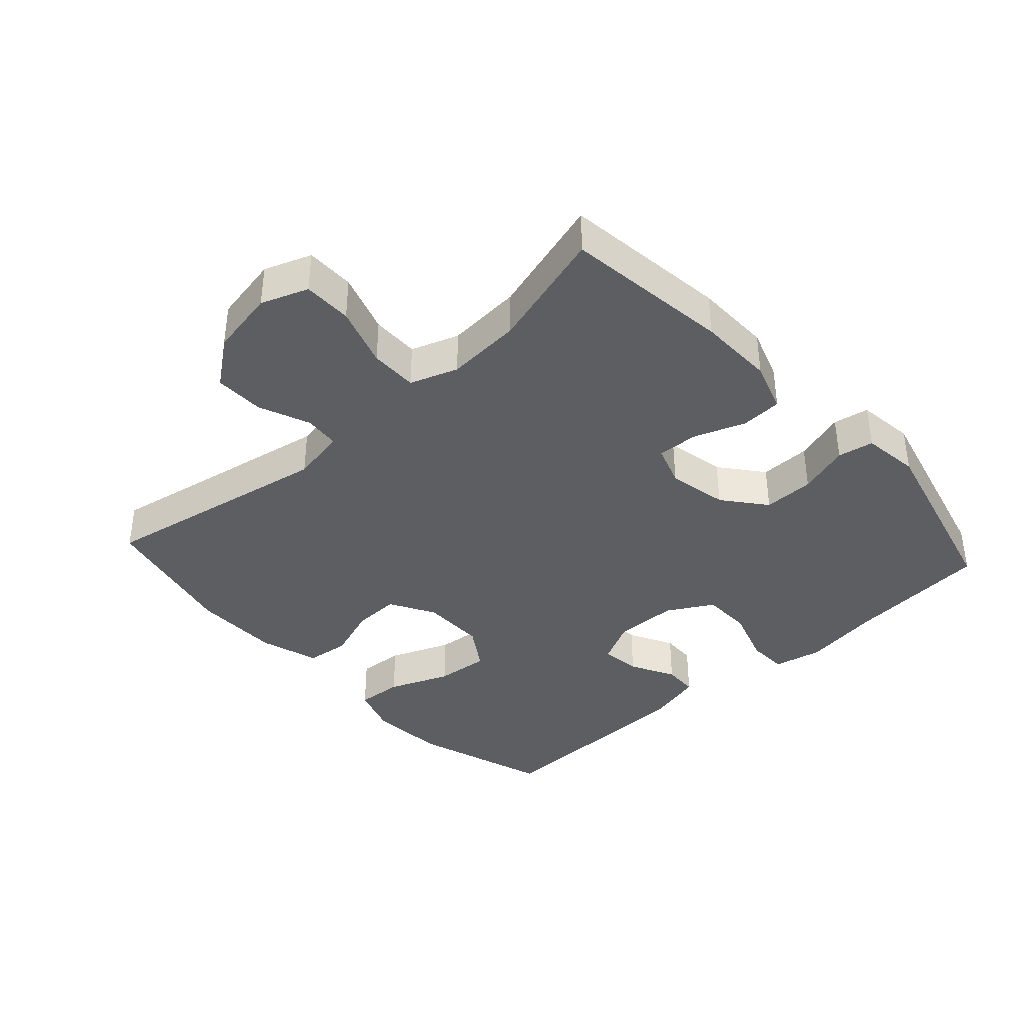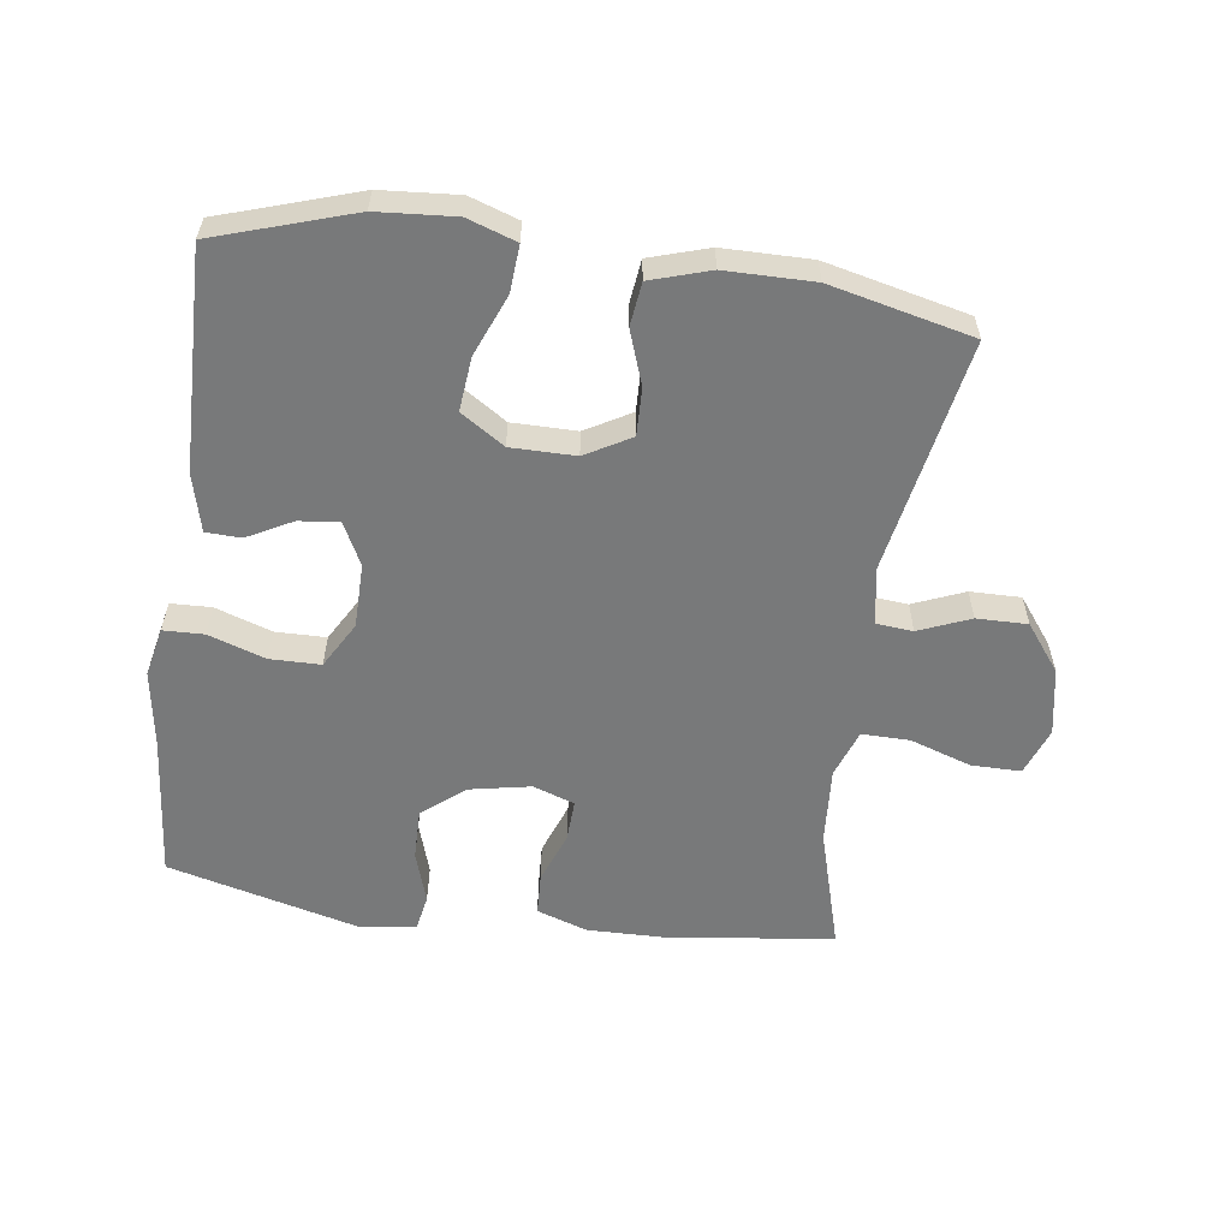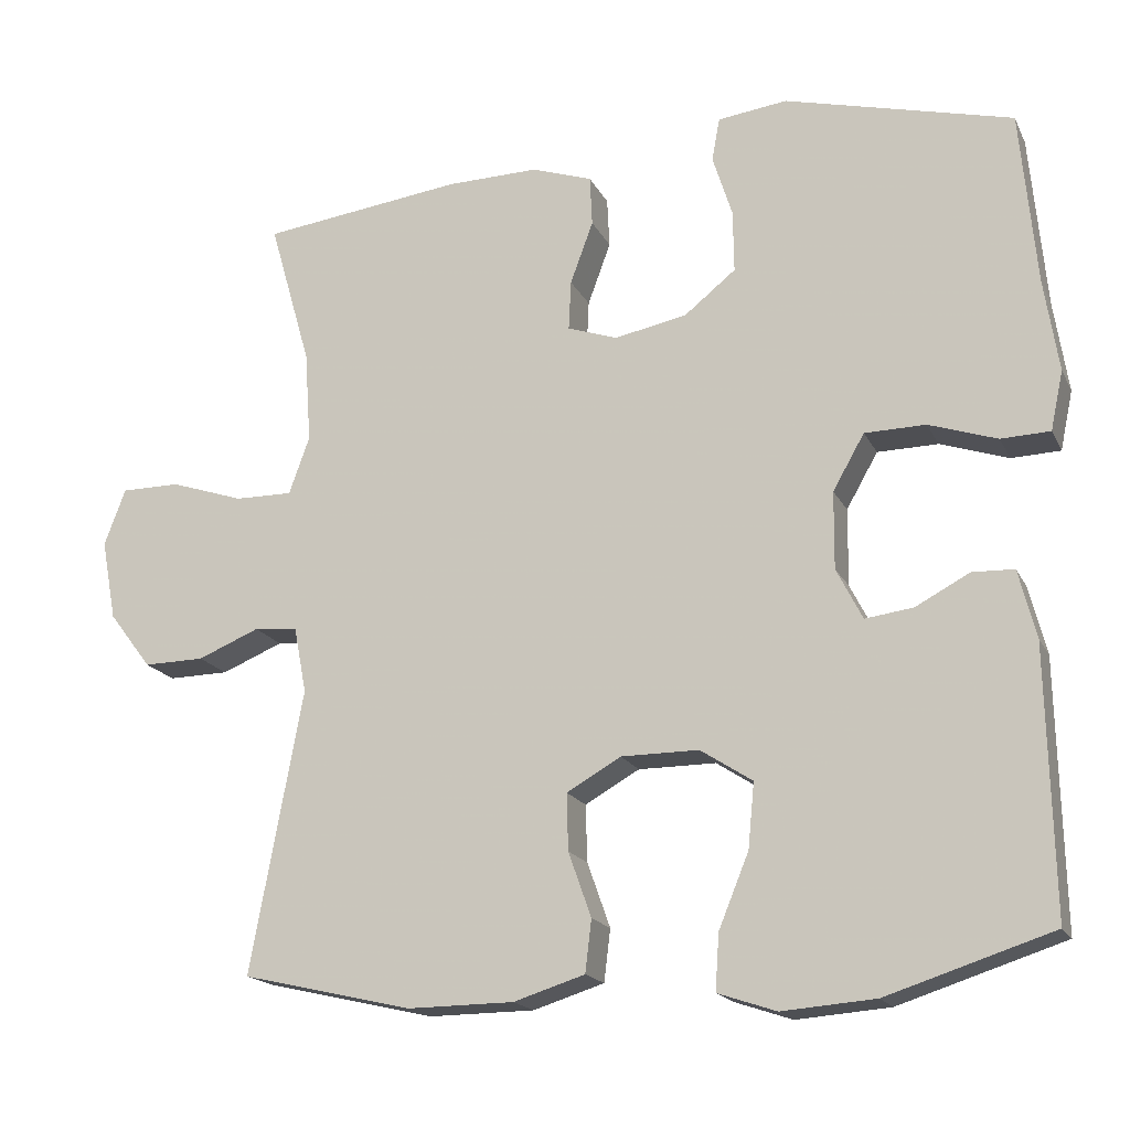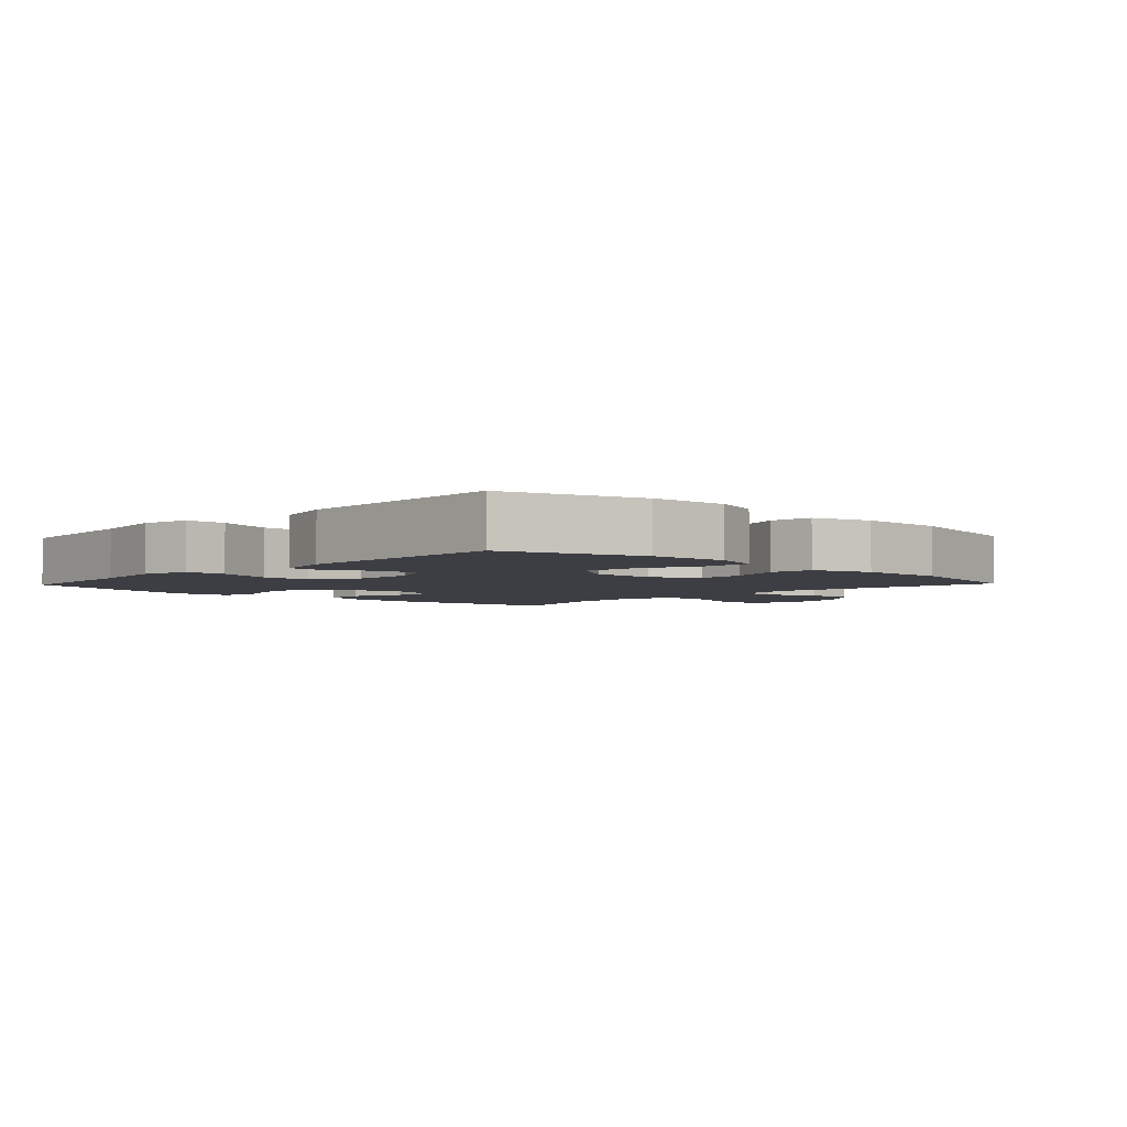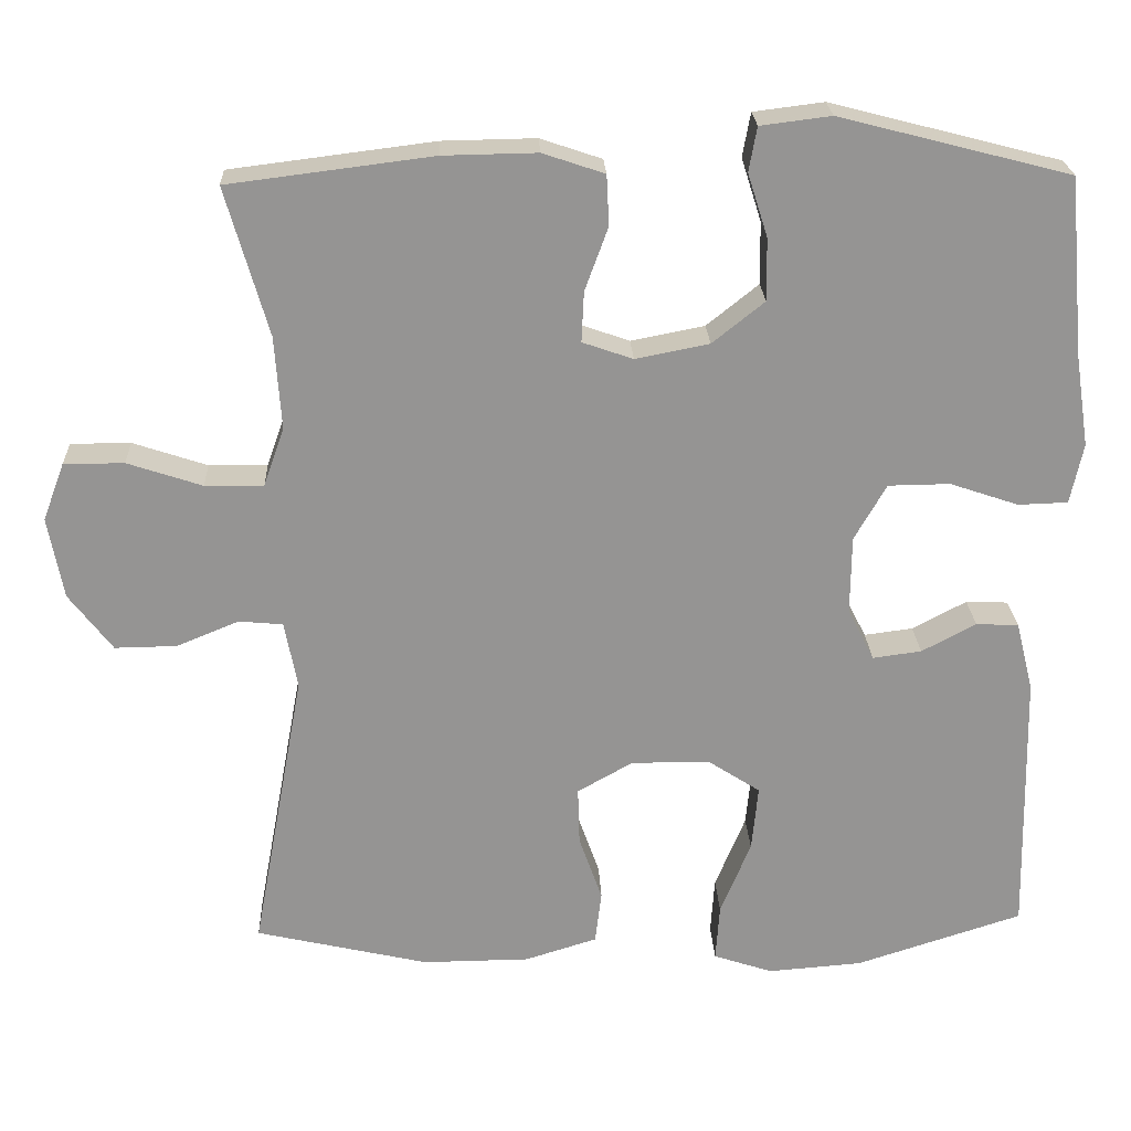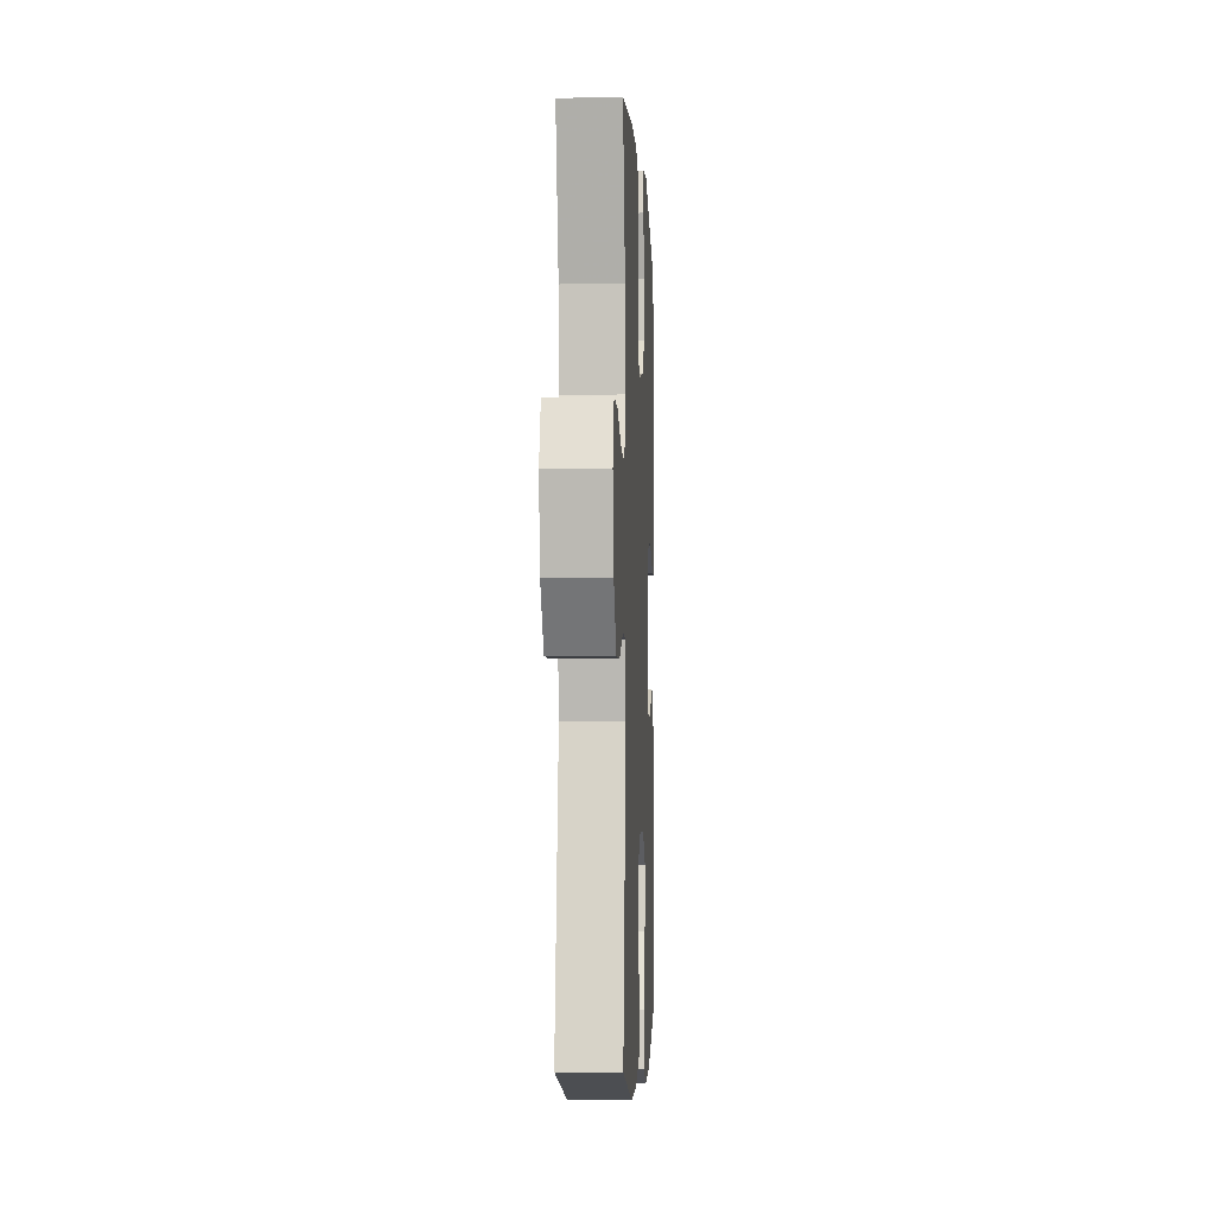
<metadata>
{"format":"obj","ext":"obj","renderer":"f3d","projection":"perspective","resolution":1024,"background":"white","views":[{"elev":-38.7,"azim":-47.6,"up":"+Y"},{"elev":-57.7,"azim":172.1,"up":"+Y"},{"elev":-17.9,"azim":19.5,"up":"+Z"},{"elev":-3.7,"azim":136.5,"up":"+Y"},{"elev":23.0,"azim":-2.5,"up":"+Z"},{"elev":-4.0,"azim":-87.3,"up":"+Z"}]}
</metadata>
<code>
v 0.5 0.07 0.5
v 0.52 0.07 0.279
v 0.538 0.07 0.162
v 0.522 0.07 0.087
v 0.46 0.07 0.085
v 0.374 0.07 0.114
v 0.297 0.07 0.113
v 0.257 0.07 0.043
v 0.256 0.07 -0.055
v 0.289 0.07 -0.12
v 0.35 0.07 -0.112
v 0.418 0.07 -0.076
v 0.471 0.07 -0.078
v 0.493 0.07 -0.165
v 0.5 0.07 -0.5
v 0.291 0.07 -0.567
v 0.173 0.07 -0.576
v 0.099 0.07 -0.551
v 0.104 0.07 -0.48
v 0.142 0.07 -0.387
v 0.15 0.07 -0.305
v 0.084 0.07 -0.262
v -0.014 0.07 -0.262
v -0.083 0.07 -0.301
v -0.081 0.07 -0.373
v -0.052 0.07 -0.455
v -0.06 0.07 -0.521
v -0.15 0.07 -0.549
v -0.284 0.07 -0.55
v -0.5 0.07 -0.5
v -0.434 0.07 -0.143
v -0.45 0.07 -0.059
v -0.505 0.07 -0.054
v -0.583 0.07 -0.086
v -0.66 0.07 -0.087
v -0.714 0.07 -0.016
v -0.733 0.07 0.086
v -0.706 0.07 0.158
v -0.631 0.07 0.158
v -0.538 0.07 0.127
v -0.465 0.07 0.126
v -0.439 0.07 0.199
v -0.447 0.07 0.315
v -0.5 0.07 0.5
v -0.245 0.07 0.532
v -0.128 0.07 0.534
v -0.051 0.07 0.508
v -0.048 0.07 0.445
v -0.077 0.07 0.366
v -0.08 0.07 0.303
v -0.017 0.07 0.281
v 0.075 0.07 0.299
v 0.14 0.07 0.351
v 0.139 0.07 0.429
v 0.114 0.07 0.508
v 0.124 0.07 0.563
v 0.212 0.07 0.574
v 0.5 0 0.5
v 0.52 0 0.279
v 0.538 0 0.162
v 0.522 0 0.087
v 0.46 0 0.085
v 0.374 0 0.114
v 0.297 0 0.113
v 0.257 0 0.043
v 0.256 0 -0.055
v 0.289 0 -0.12
v 0.35 0 -0.112
v 0.418 0 -0.076
v 0.471 0 -0.078
v 0.493 0 -0.165
v 0.5 0 -0.5
v 0.291 0 -0.567
v 0.173 0 -0.576
v 0.099 0 -0.551
v 0.104 0 -0.48
v 0.142 0 -0.387
v 0.15 0 -0.305
v 0.084 0 -0.262
v -0.014 0 -0.262
v -0.083 0 -0.301
v -0.081 0 -0.373
v -0.052 0 -0.455
v -0.06 0 -0.521
v -0.15 0 -0.549
v -0.284 0 -0.55
v -0.5 0 -0.5
v -0.434 0 -0.143
v -0.45 0 -0.059
v -0.505 0 -0.054
v -0.583 0 -0.086
v -0.66 0 -0.087
v -0.714 0 -0.016
v -0.733 0 0.086
v -0.706 0 0.158
v -0.631 0 0.158
v -0.538 0 0.127
v -0.465 0 0.126
v -0.439 0 0.199
v -0.447 0 0.315
v -0.5 0 0.5
v -0.245 0 0.532
v -0.128 0 0.534
v -0.051 0 0.508
v -0.048 0 0.445
v -0.077 0 0.366
v -0.08 0 0.303
v -0.017 0 0.281
v 0.075 0 0.299
v 0.14 0 0.351
v 0.139 0 0.429
v 0.114 0 0.508
v 0.124 0 0.563
v 0.212 0 0.574
f 57 1 2
f 56 57 2
f 55 56 2
f 54 55 2
f 4 5 6
f 3 4 6
f 2 3 6
f 54 2 6
f 53 54 6
f 52 53 6 7
f 51 52 7 8
f 50 51 8 9
f 47 48 49
f 46 47 49
f 45 46 49
f 44 45 49
f 43 44 49
f 42 43 49 50
f 50 9 10
f 42 50 10
f 41 42 10
f 38 39 40
f 37 38 40
f 36 37 40
f 35 36 40
f 34 35 40
f 33 34 40
f 40 41 10
f 33 40 10
f 32 33 10
f 29 30 31
f 28 29 31
f 27 28 31
f 26 27 31
f 25 26 31
f 24 25 31 32
f 23 24 32
f 22 23 32 10
f 18 19 20
f 17 18 20
f 16 17 20
f 15 16 20
f 14 15 20
f 13 14 20
f 12 13 20
f 11 12 20
f 11 20 21
f 10 11 21 22
f 59 58 114
f 59 114 113
f 59 113 112
f 59 112 111
f 63 62 61
f 63 61 60
f 63 60 59
f 63 59 111
f 63 111 110
f 64 63 110 109
f 65 64 109 108
f 66 65 108 107
f 106 105 104
f 106 104 103
f 106 103 102
f 106 102 101
f 106 101 100
f 107 106 100 99
f 67 66 107
f 67 107 99
f 67 99 98
f 97 96 95
f 97 95 94
f 97 94 93
f 97 93 92
f 97 92 91
f 97 91 90
f 67 98 97
f 67 97 90
f 67 90 89
f 88 87 86
f 88 86 85
f 88 85 84
f 88 84 83
f 88 83 82
f 89 88 82 81
f 89 81 80
f 67 89 80 79
f 77 76 75
f 77 75 74
f 77 74 73
f 77 73 72
f 77 72 71
f 77 71 70
f 77 70 69
f 77 69 68
f 78 77 68
f 79 78 68 67
f 1 58 59 2
f 2 59 60 3
f 3 60 61 4
f 4 61 62 5
f 5 62 63 6
f 6 63 64 7
f 7 64 65 8
f 8 65 66 9
f 9 66 67 10
f 10 67 68 11
f 11 68 69 12
f 12 69 70 13
f 13 70 71 14
f 14 71 72 15
f 15 72 73 16
f 16 73 74 17
f 17 74 75 18
f 18 75 76 19
f 19 76 77 20
f 20 77 78 21
f 21 78 79 22
f 22 79 80 23
f 23 80 81 24
f 24 81 82 25
f 25 82 83 26
f 26 83 84 27
f 27 84 85 28
f 28 85 86 29
f 29 86 87 30
f 30 87 88 31
f 31 88 89 32
f 32 89 90 33
f 33 90 91 34
f 34 91 92 35
f 35 92 93 36
f 36 93 94 37
f 37 94 95 38
f 38 95 96 39
f 39 96 97 40
f 40 97 98 41
f 41 98 99 42
f 42 99 100 43
f 43 100 101 44
f 44 101 102 45
f 45 102 103 46
f 46 103 104 47
f 47 104 105 48
f 48 105 106 49
f 49 106 107 50
f 50 107 108 51
f 51 108 109 52
f 52 109 110 53
f 53 110 111 54
f 54 111 112 55
f 55 112 113 56
f 56 113 114 57
f 57 114 58 1

</code>
